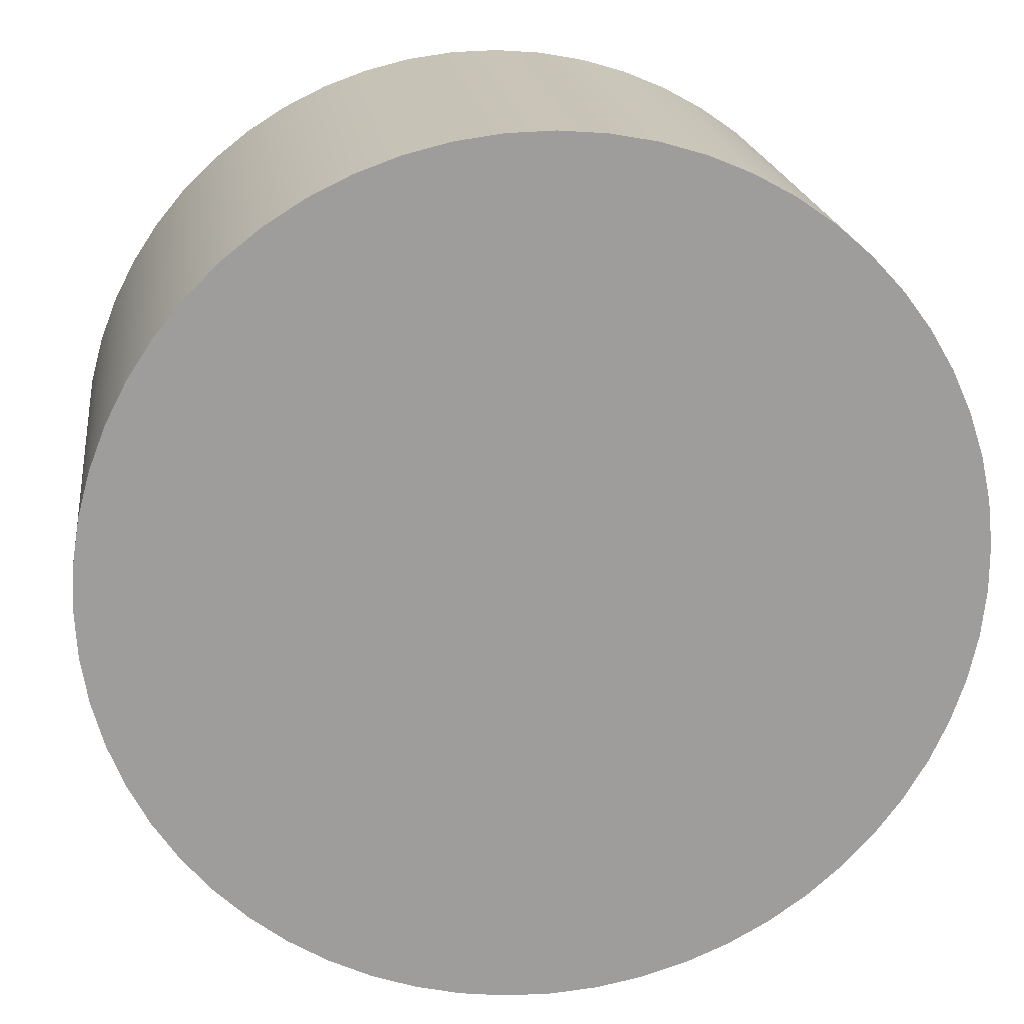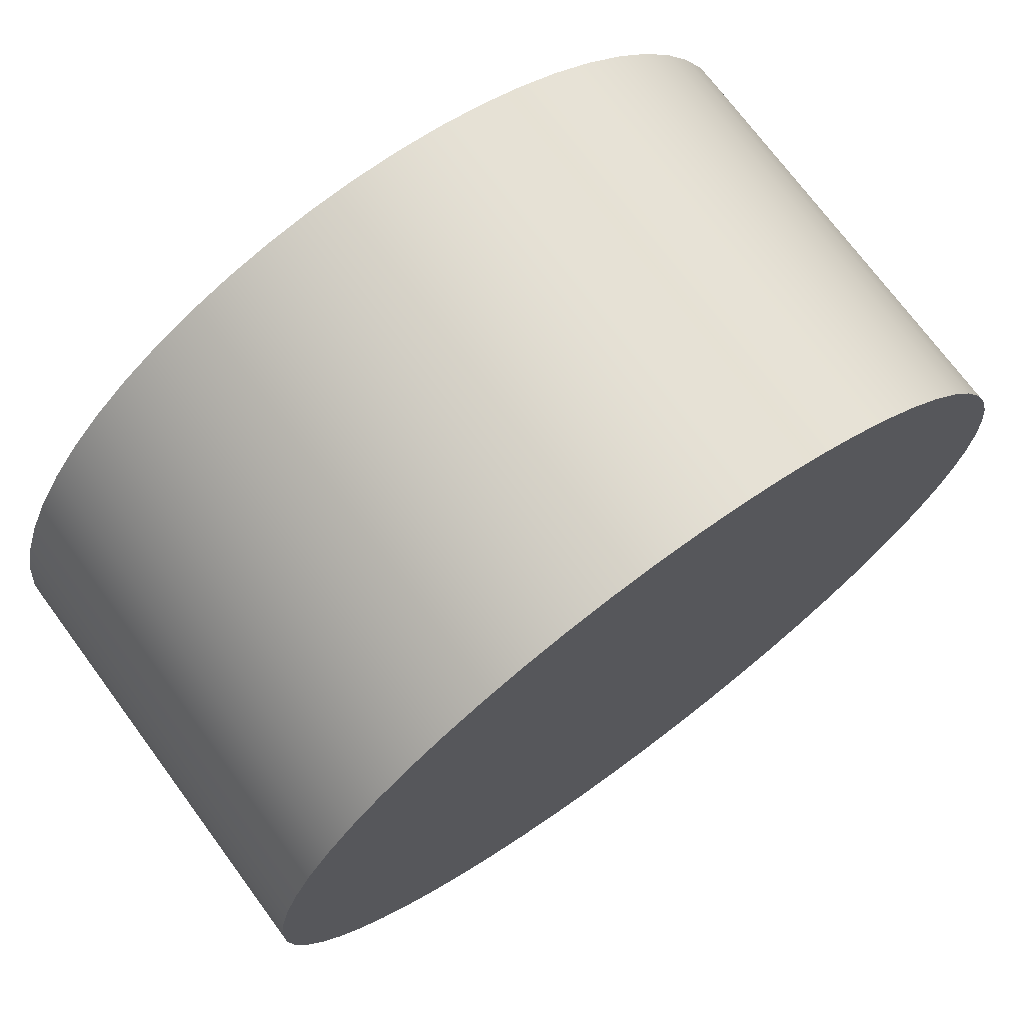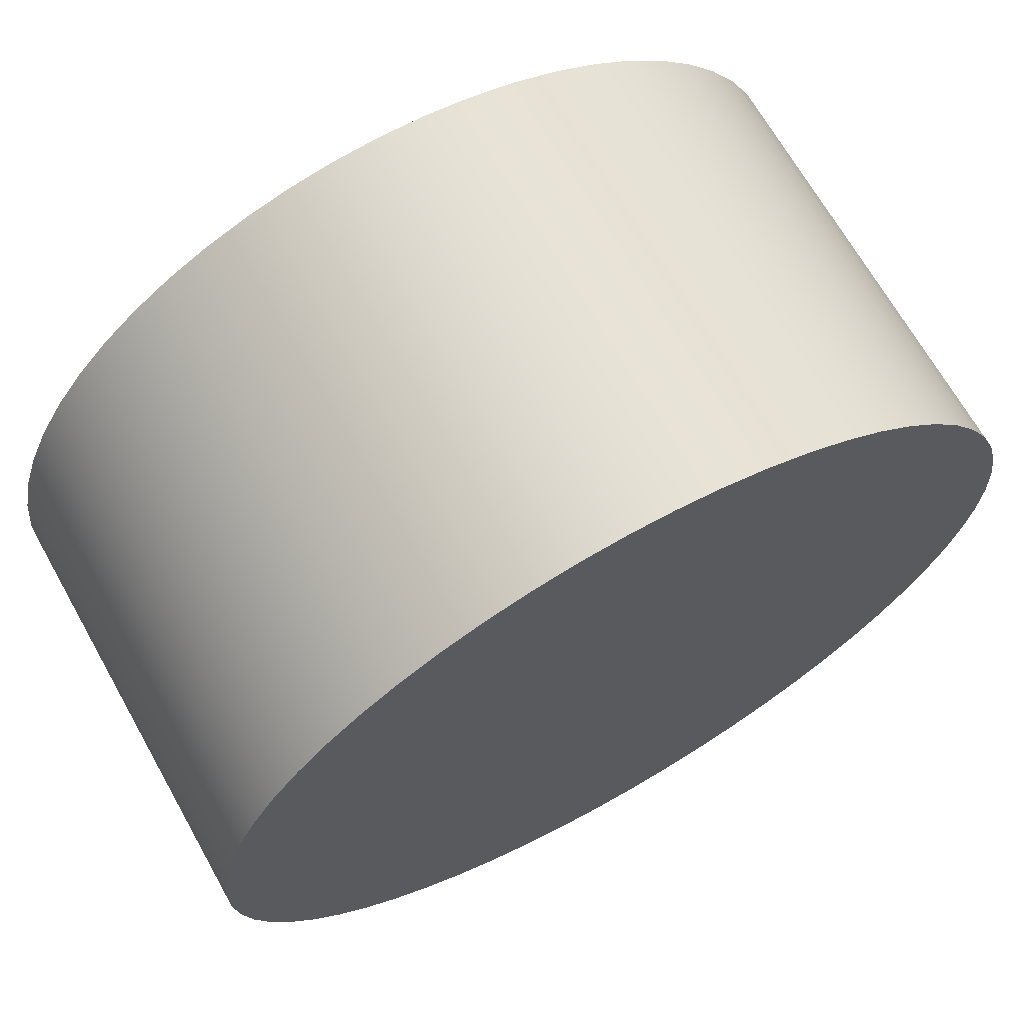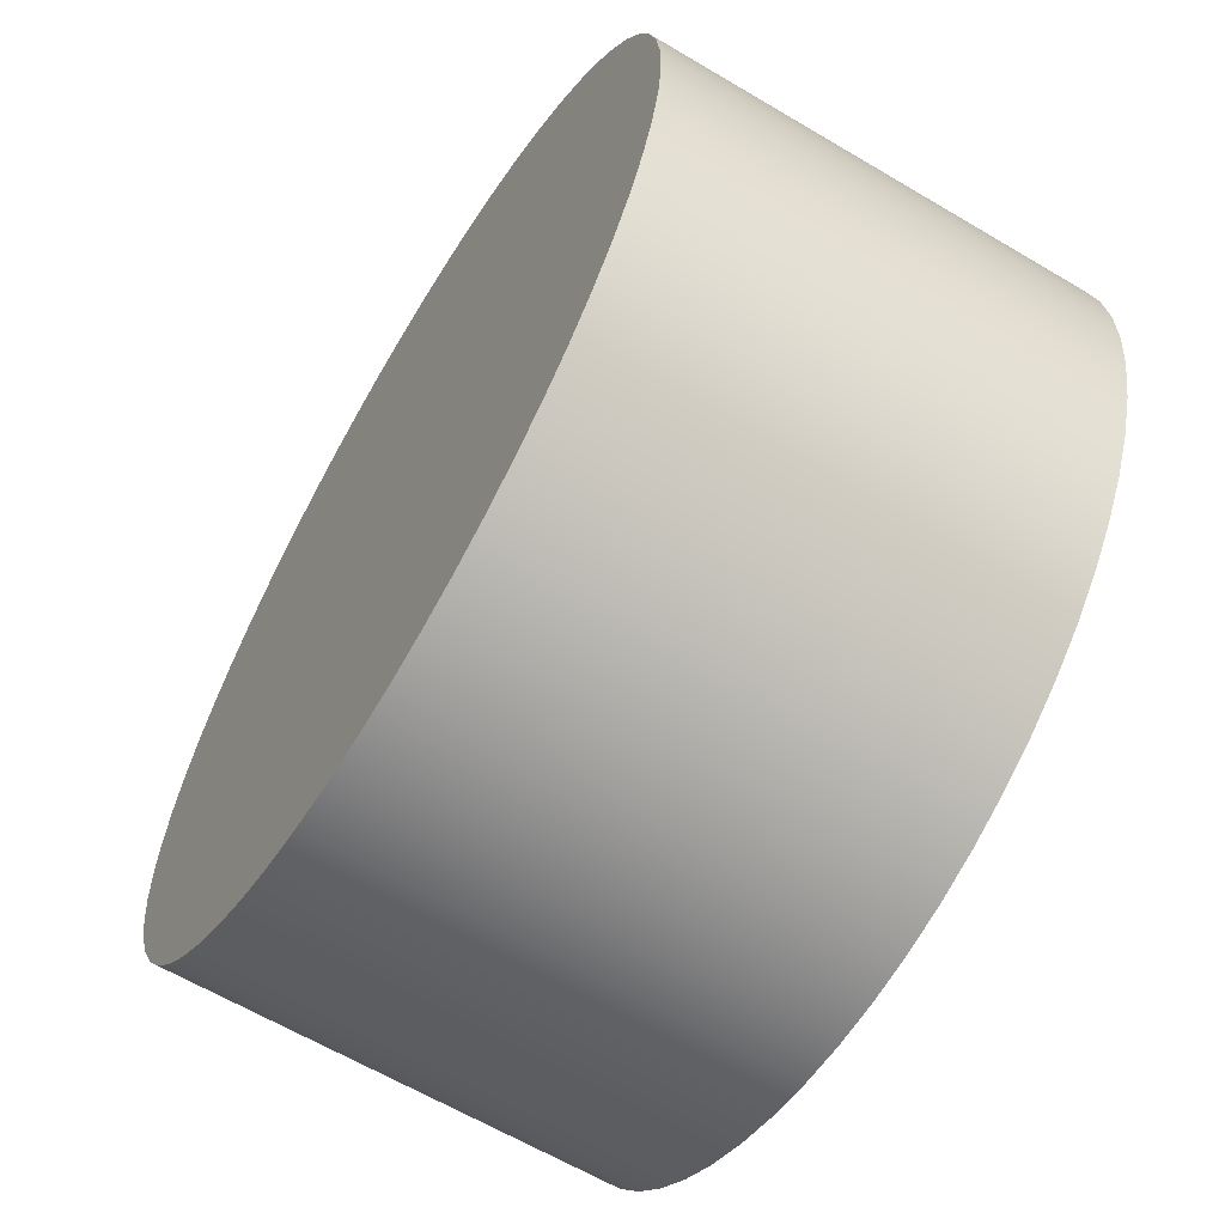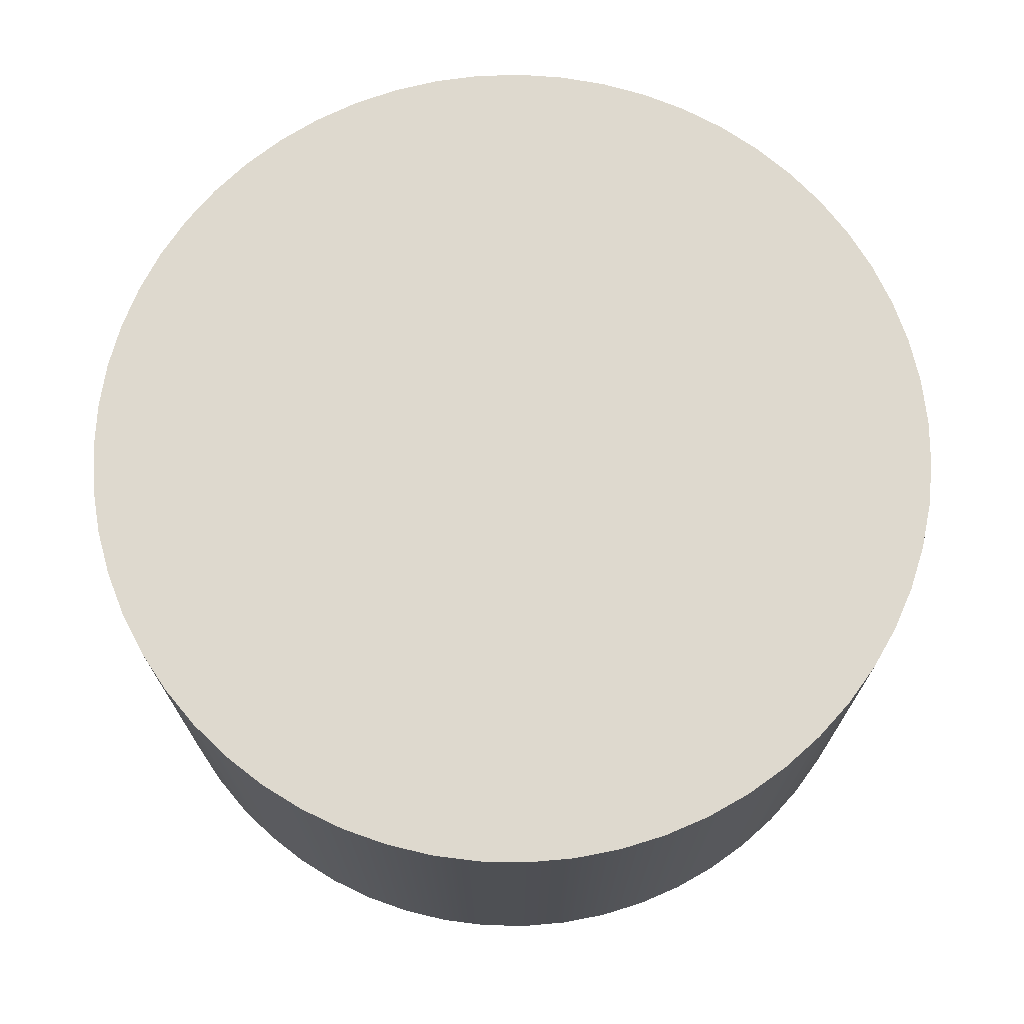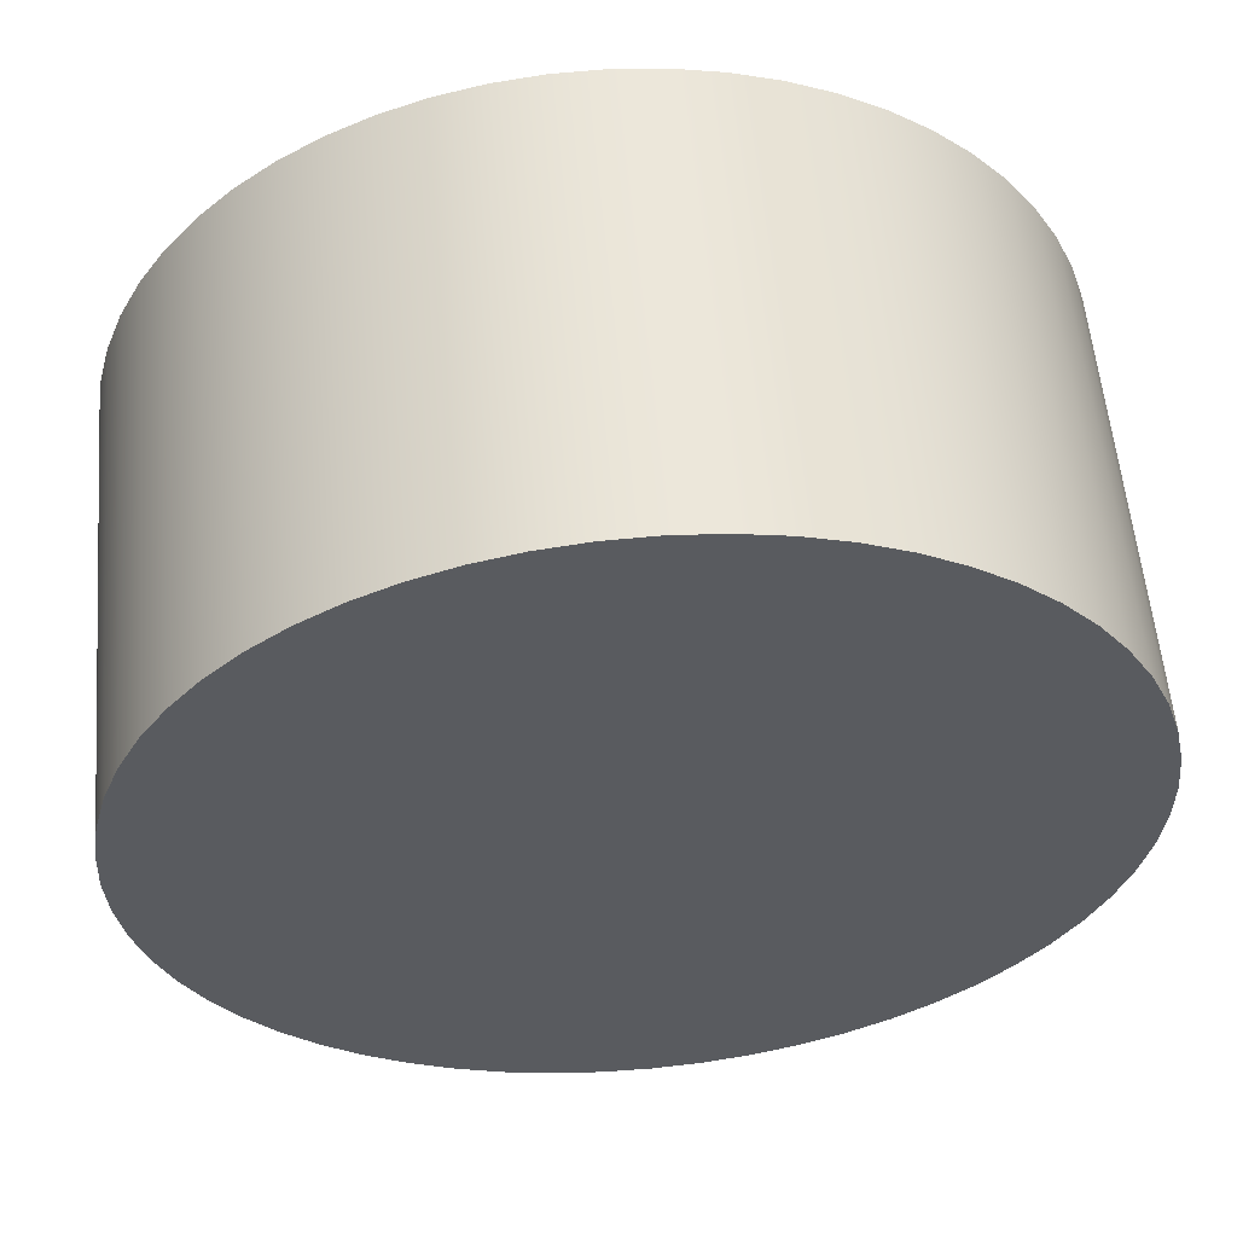
<metadata>
{"format":"obj","ext":"obj","renderer":"f3d","projection":"perspective","resolution":1024,"background":"white","views":[{"elev":19.9,"azim":-7.4,"up":"+Z"},{"elev":72.6,"azim":143.5,"up":"+Z"},{"elev":68.1,"azim":150.6,"up":"+Z"},{"elev":-63.0,"azim":59.0,"up":"+Z"},{"elev":71.4,"azim":-43.1,"up":"+Y"},{"elev":56.9,"azim":-5.0,"up":"+Z"}]}
</metadata>
<code>
v -0.254 0.254 3.111e-17
v -0.2526 0.254 -0.027
v -0.2483 0.254 -0.05369
v -0.2411 0.254 -0.07978
v -0.2313 0.254 -0.105
v -0.2188 0.254 -0.1289
v -0.2039 0.254 -0.1515
v -0.1866 0.254 -0.1723
v -0.1673 0.254 -0.1912
v -0.146 0.254 -0.2078
v -0.1231 0.254 -0.2222
v -0.09876 0.254 -0.234
v -0.07333 0.254 -0.2432
v -0.04706 0.254 -0.2496
v -0.02027 0.254 -0.2532
v 0.006762 0.254 -0.2539
v 0.03371 0.254 -0.2518
v 0.06028 0.254 -0.2467
v 0.08617 0.254 -0.2389
v 0.1111 0.254 -0.2284
v 0.1347 0.254 -0.2153
v 0.1569 0.254 -0.1998
v 0.1772 0.254 -0.182
v 0.1955 0.254 -0.1621
v 0.2117 0.254 -0.1404
v 0.2254 0.254 -0.1171
v 0.2366 0.254 -0.0925
v 0.2451 0.254 -0.06683
v 0.2508 0.254 -0.0404
v 0.2536 0.254 -0.01352
v 0.2536 0.254 0.01352
v 0.2508 0.254 0.0404
v 0.2451 0.254 0.06683
v 0.2366 0.254 0.0925
v 0.2254 0.254 0.1171
v 0.2117 0.254 0.1404
v 0.1955 0.254 0.1621
v 0.1772 0.254 0.182
v 0.1569 0.254 0.1998
v 0.1347 0.254 0.2153
v 0.1111 0.254 0.2284
v 0.08617 0.254 0.2389
v 0.06028 0.254 0.2467
v 0.03371 0.254 0.2518
v 0.006762 0.254 0.2539
v -0.02027 0.254 0.2532
v -0.04706 0.254 0.2496
v -0.07333 0.254 0.2432
v -0.09876 0.254 0.234
v -0.1231 0.254 0.2222
v -0.146 0.254 0.2078
v -0.1673 0.254 0.1912
v -0.1866 0.254 0.1723
v -0.2039 0.254 0.1515
v -0.2188 0.254 0.1289
v -0.2313 0.254 0.105
v -0.2411 0.254 0.07978
v -0.2483 0.254 0.05369
v -0.2526 0.254 0.027
v -0.254 0 3.111e-17
v -0.2526 0 0.027
v -0.2483 0 0.05369
v -0.2411 0 0.07978
v -0.2313 0 0.105
v -0.2188 0 0.1289
v -0.2039 0 0.1515
v -0.1866 0 0.1723
v -0.1673 0 0.1912
v -0.146 0 0.2078
v -0.1231 0 0.2222
v -0.09876 0 0.234
v -0.07333 0 0.2432
v -0.04706 0 0.2496
v -0.02027 0 0.2532
v 0.006762 0 0.2539
v 0.03371 0 0.2518
v 0.06028 0 0.2467
v 0.08617 0 0.2389
v 0.1111 0 0.2284
v 0.1347 0 0.2153
v 0.1569 0 0.1998
v 0.1772 0 0.182
v 0.1955 0 0.1621
v 0.2117 0 0.1404
v 0.2254 0 0.1171
v 0.2366 0 0.0925
v 0.2451 0 0.06683
v 0.2508 0 0.0404
v 0.2536 0 0.01352
v 0.2536 0 -0.01352
v 0.2508 0 -0.0404
v 0.2451 0 -0.06683
v 0.2366 0 -0.0925
v 0.2254 0 -0.1171
v 0.2117 0 -0.1404
v 0.1955 0 -0.1621
v 0.1772 0 -0.182
v 0.1569 0 -0.1998
v 0.1347 0 -0.2153
v 0.1111 0 -0.2284
v 0.08617 0 -0.2389
v 0.06028 0 -0.2467
v 0.03371 0 -0.2518
v 0.006762 0 -0.2539
v -0.02027 0 -0.2532
v -0.04706 0 -0.2496
v -0.07333 0 -0.2432
v -0.09876 0 -0.234
v -0.1231 0 -0.2222
v -0.146 0 -0.2078
v -0.1673 0 -0.1912
v -0.1866 0 -0.1723
v -0.2039 0 -0.1515
v -0.2188 0 -0.1289
v -0.2313 0 -0.105
v -0.2411 0 -0.07978
v -0.2483 0 -0.05369
v -0.2526 0 -0.027
v -0.254 0 3.111e-17
v -0.254 0.254 3.111e-17
v -0.254 0.254 3.111e-17
v -0.2526 0.254 0.027
v -0.2483 0.254 0.05369
v -0.2411 0.254 0.07978
v -0.2313 0.254 0.105
v -0.2188 0.254 0.1289
v -0.2039 0.254 0.1515
v -0.1866 0.254 0.1723
v -0.1673 0.254 0.1912
v -0.146 0.254 0.2078
v -0.1231 0.254 0.2222
v -0.09876 0.254 0.234
v -0.07333 0.254 0.2432
v -0.04706 0.254 0.2496
v -0.02027 0.254 0.2532
v 0.006762 0.254 0.2539
v 0.03371 0.254 0.2518
v 0.06028 0.254 0.2467
v 0.08617 0.254 0.2389
v 0.1111 0.254 0.2284
v 0.1347 0.254 0.2153
v 0.1569 0.254 0.1998
v 0.1772 0.254 0.182
v 0.1955 0.254 0.1621
v 0.2117 0.254 0.1404
v 0.2254 0.254 0.1171
v 0.2366 0.254 0.0925
v 0.2451 0.254 0.06683
v 0.2508 0.254 0.0404
v 0.2536 0.254 0.01352
v 0.2536 0.254 -0.01352
v 0.2508 0.254 -0.0404
v 0.2451 0.254 -0.06683
v 0.2366 0.254 -0.0925
v 0.2254 0.254 -0.1171
v 0.2117 0.254 -0.1404
v 0.1955 0.254 -0.1621
v 0.1772 0.254 -0.182
v 0.1569 0.254 -0.1998
v 0.1347 0.254 -0.2153
v 0.1111 0.254 -0.2284
v 0.08617 0.254 -0.2389
v 0.06028 0.254 -0.2467
v 0.03371 0.254 -0.2518
v 0.006762 0.254 -0.2539
v -0.02027 0.254 -0.2532
v -0.04706 0.254 -0.2496
v -0.07333 0.254 -0.2432
v -0.09876 0.254 -0.234
v -0.1231 0.254 -0.2222
v -0.146 0.254 -0.2078
v -0.1673 0.254 -0.1912
v -0.1866 0.254 -0.1723
v -0.2039 0.254 -0.1515
v -0.2188 0.254 -0.1289
v -0.2313 0.254 -0.105
v -0.2411 0.254 -0.07978
v -0.2483 0.254 -0.05369
v -0.2526 0.254 -0.027
v -0.254 0 3.111e-17
v -0.2526 0 -0.027
v -0.2483 0 -0.05369
v -0.2411 0 -0.07978
v -0.2313 0 -0.105
v -0.2188 0 -0.1289
v -0.2039 0 -0.1515
v -0.1866 0 -0.1723
v -0.1673 0 -0.1912
v -0.146 0 -0.2078
v -0.1231 0 -0.2222
v -0.09876 0 -0.234
v -0.07333 0 -0.2432
v -0.04706 0 -0.2496
v -0.02027 0 -0.2532
v 0.006762 0 -0.2539
v 0.03371 0 -0.2518
v 0.06028 0 -0.2467
v 0.08617 0 -0.2389
v 0.1111 0 -0.2284
v 0.1347 0 -0.2153
v 0.1569 0 -0.1998
v 0.1772 0 -0.182
v 0.1955 0 -0.1621
v 0.2117 0 -0.1404
v 0.2254 0 -0.1171
v 0.2366 0 -0.0925
v 0.2451 0 -0.06683
v 0.2508 0 -0.0404
v 0.2536 0 -0.01352
v 0.2536 0 0.01352
v 0.2508 0 0.0404
v 0.2451 0 0.06683
v 0.2366 0 0.0925
v 0.2254 0 0.1171
v 0.2117 0 0.1404
v 0.1955 0 0.1621
v 0.1772 0 0.182
v 0.1569 0 0.1998
v 0.1347 0 0.2153
v 0.1111 0 0.2284
v 0.08617 0 0.2389
v 0.06028 0 0.2467
v 0.03371 0 0.2518
v 0.006762 0 0.2539
v -0.02027 0 0.2532
v -0.04706 0 0.2496
v -0.07333 0 0.2432
v -0.09876 0 0.234
v -0.1231 0 0.2222
v -0.146 0 0.2078
v -0.1673 0 0.1912
v -0.1866 0 0.1723
v -0.2039 0 0.1515
v -0.2188 0 0.1289
v -0.2313 0 0.105
v -0.2411 0 0.07978
v -0.2483 0 0.05369
v -0.2526 0 0.027
g a1e9adda-e344-11ea-8854-54bf646e7e1f
f 2 118 1
f 1 118 119
f 120 60 59
f 59 60 61
f 59 61 62
f 2 3 118
f 118 3 117
f 117 3 4
f 117 4 116
f 116 4 5
f 116 5 115
f 115 5 6
f 115 6 114
f 114 6 7
f 114 7 113
f 113 7 8
f 113 8 112
f 112 8 9
f 112 9 111
f 111 9 10
f 111 10 110
f 110 10 11
f 110 11 109
f 109 11 12
f 109 12 108
f 108 12 13
f 108 13 107
f 107 13 14
f 107 14 106
f 106 14 15
f 106 15 105
f 105 15 16
f 105 16 104
f 104 16 17
f 104 17 103
f 103 17 18
f 103 18 102
f 102 18 19
f 102 19 101
f 101 19 20
f 101 20 100
f 100 20 21
f 100 21 99
f 99 21 22
f 99 22 98
f 98 22 23
f 98 23 97
f 97 23 24
f 97 24 96
f 96 24 25
f 96 25 95
f 95 25 26
f 95 26 94
f 94 26 27
f 94 27 93
f 93 27 28
f 93 28 92
f 92 28 29
f 92 29 91
f 91 29 30
f 91 30 90
f 90 30 31
f 90 31 89
f 89 31 32
f 89 32 88
f 88 32 33
f 88 33 87
f 87 33 34
f 87 34 86
f 86 34 35
f 86 35 85
f 85 35 36
f 85 36 84
f 84 36 37
f 84 37 83
f 83 37 38
f 83 38 82
f 82 38 39
f 82 39 81
f 81 39 40
f 81 40 80
f 80 40 41
f 80 41 79
f 79 41 42
f 79 42 78
f 78 42 43
f 78 43 77
f 77 43 44
f 77 44 76
f 76 44 45
f 76 45 75
f 75 45 46
f 75 46 74
f 74 46 47
f 74 47 73
f 73 47 48
f 73 48 72
f 72 48 49
f 72 49 71
f 71 49 50
f 71 50 70
f 70 50 51
f 70 51 69
f 69 51 52
f 69 52 68
f 68 52 53
f 68 53 67
f 67 53 54
f 67 54 66
f 66 54 55
f 66 55 65
f 65 55 56
f 65 56 64
f 64 56 57
f 64 57 63
f 63 57 58
f 63 58 62
f 62 58 59
g a1eb5b92-e344-11ea-9977-54bf646e7e1f
f 122 150 121
f 121 150 151
f 121 151 179
f 179 151 152
f 179 152 178
f 178 152 153
f 178 153 177
f 177 153 154
f 177 154 176
f 176 154 155
f 176 155 175
f 175 155 156
f 175 156 174
f 174 156 157
f 174 157 173
f 173 157 158
f 173 158 172
f 172 158 159
f 172 159 171
f 171 159 160
f 171 160 170
f 170 160 161
f 170 161 169
f 169 161 162
f 169 162 168
f 168 162 163
f 168 163 167
f 167 163 164
f 167 164 166
f 166 164 165
f 150 122 149
f 149 122 123
f 149 123 148
f 148 123 124
f 148 124 147
f 147 124 125
f 147 125 146
f 146 125 126
f 146 126 145
f 145 126 127
f 145 127 144
f 144 127 128
f 144 128 143
f 143 128 129
f 143 129 142
f 142 129 130
f 142 130 141
f 141 130 131
f 141 131 140
f 140 131 132
f 140 132 139
f 139 132 133
f 139 133 138
f 138 133 134
f 138 134 137
f 137 134 135
f 137 135 136
g a1ed096e-e344-11ea-90d8-54bf646e7e1f
f 181 209 180
f 180 209 210
f 180 210 238
f 238 210 211
f 238 211 237
f 237 211 212
f 237 212 236
f 236 212 213
f 236 213 235
f 235 213 214
f 235 214 234
f 234 214 215
f 234 215 233
f 233 215 216
f 233 216 232
f 232 216 217
f 232 217 231
f 231 217 218
f 231 218 230
f 230 218 219
f 230 219 229
f 229 219 220
f 229 220 228
f 228 220 221
f 228 221 227
f 227 221 222
f 227 222 226
f 226 222 223
f 226 223 225
f 225 223 224
f 209 181 208
f 208 181 182
f 208 182 207
f 207 182 183
f 207 183 206
f 206 183 184
f 206 184 205
f 205 184 185
f 205 185 204
f 204 185 186
f 204 186 203
f 203 186 187
f 203 187 202
f 202 187 188
f 202 188 201
f 201 188 189
f 201 189 200
f 200 189 190
f 200 190 199
f 199 190 191
f 199 191 198
f 198 191 192
f 198 192 197
f 197 192 193
f 197 193 196
f 196 193 194
f 196 194 195

</code>
